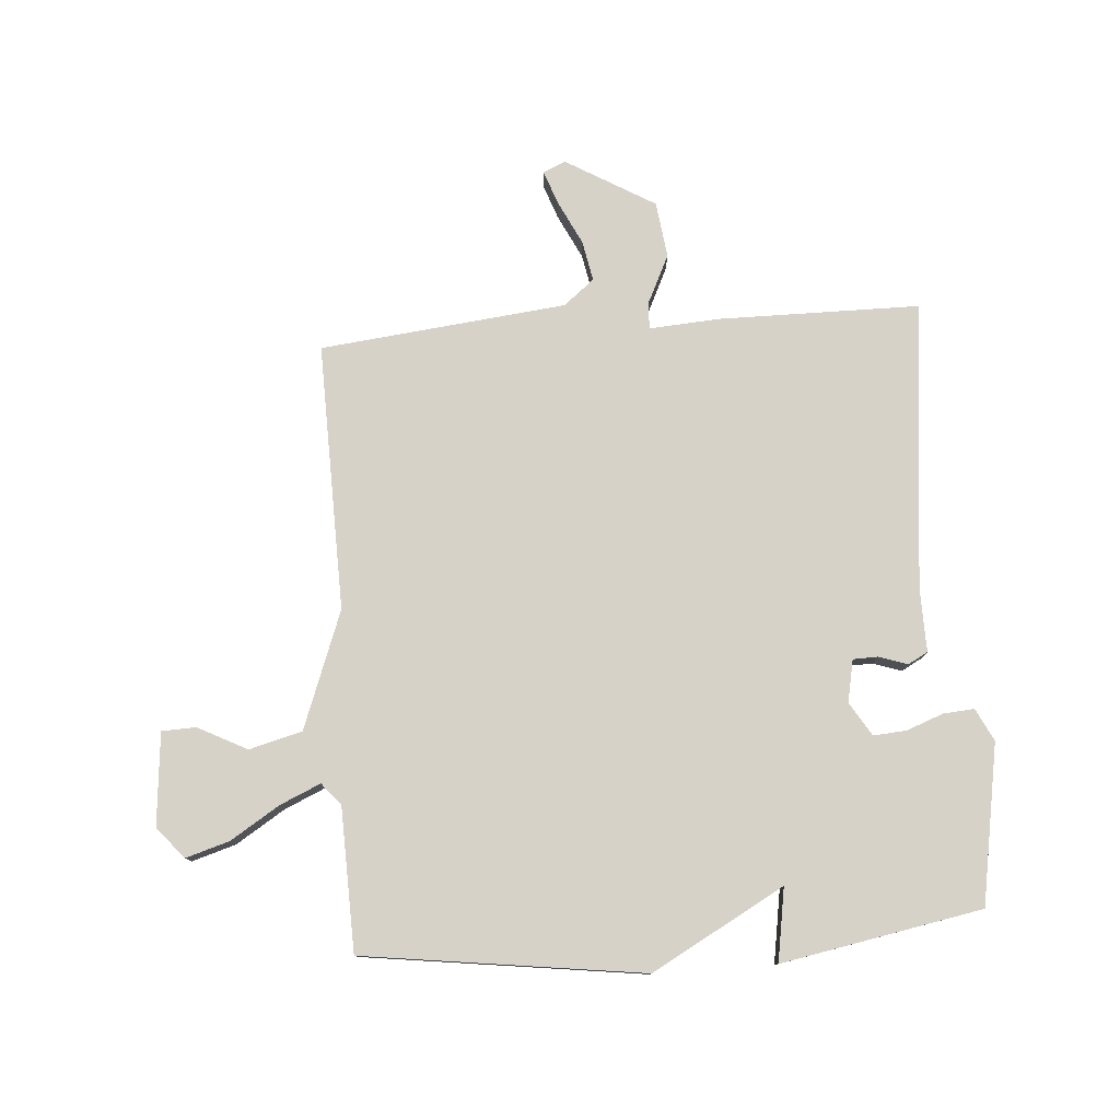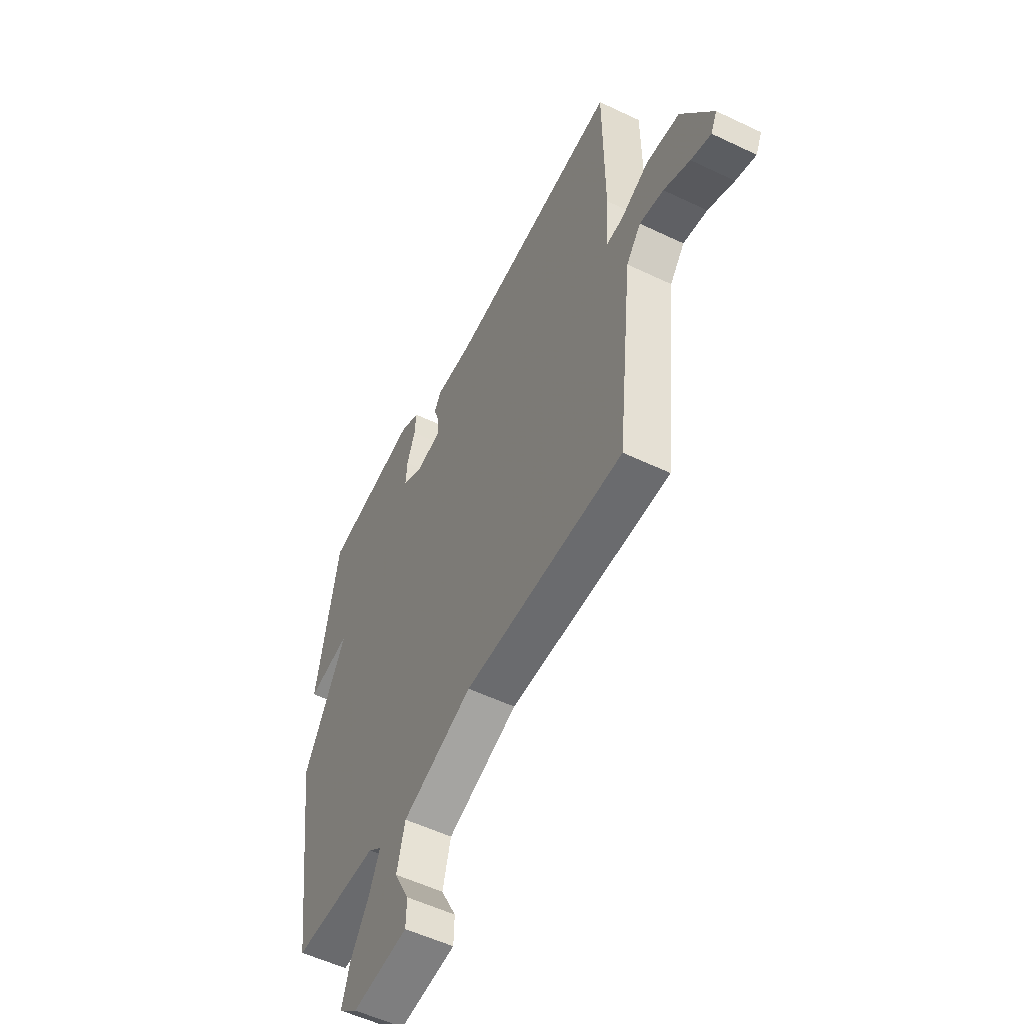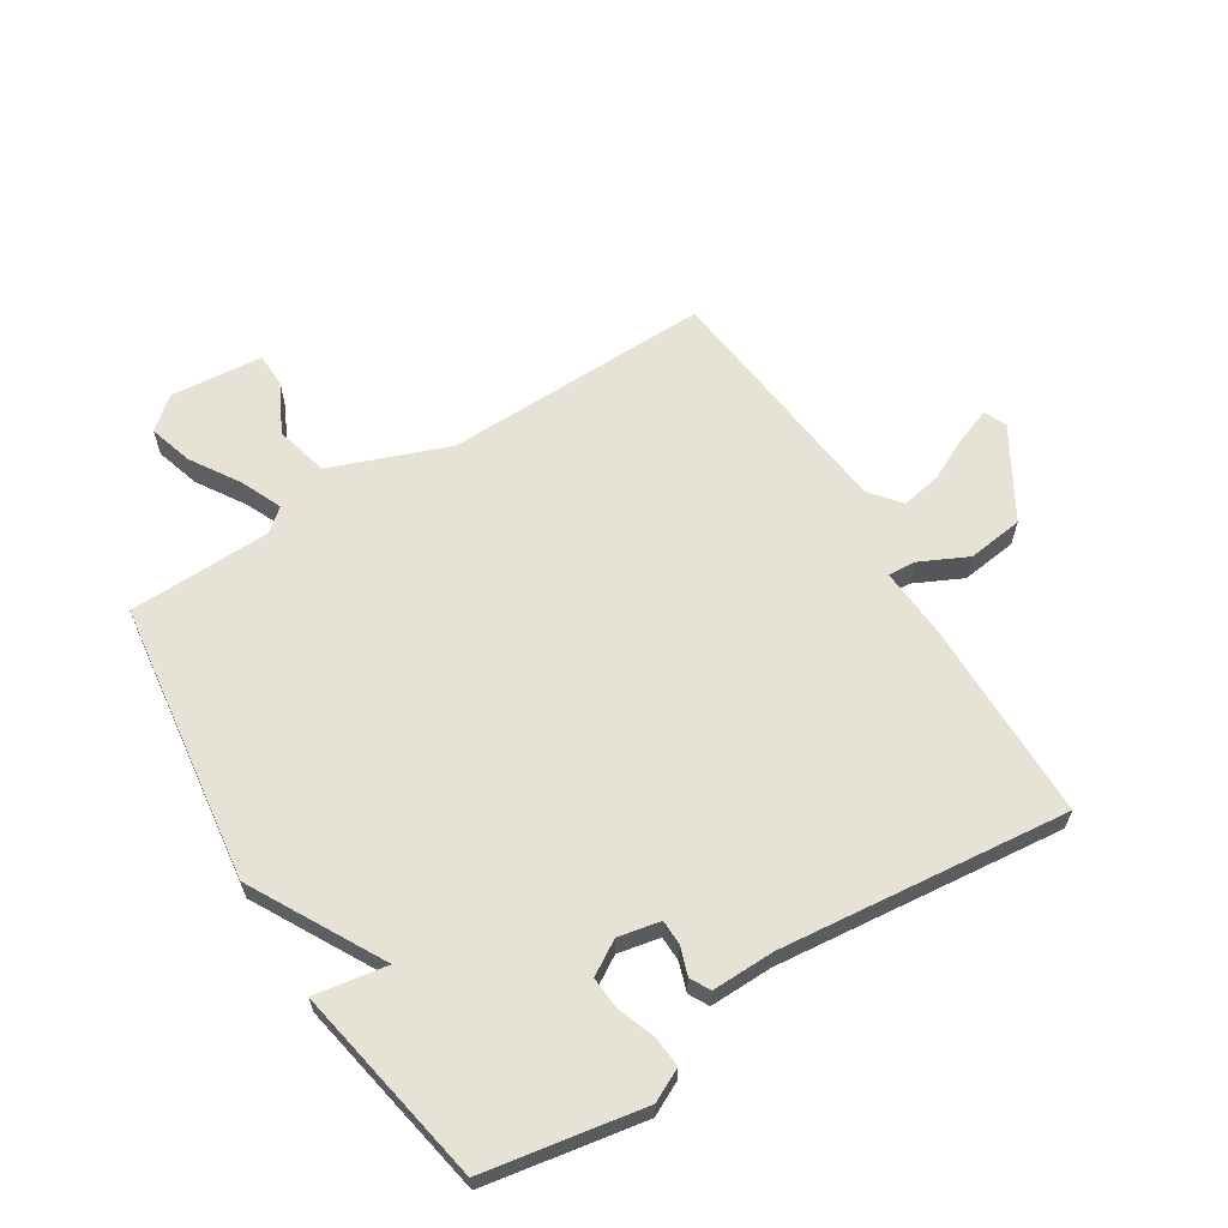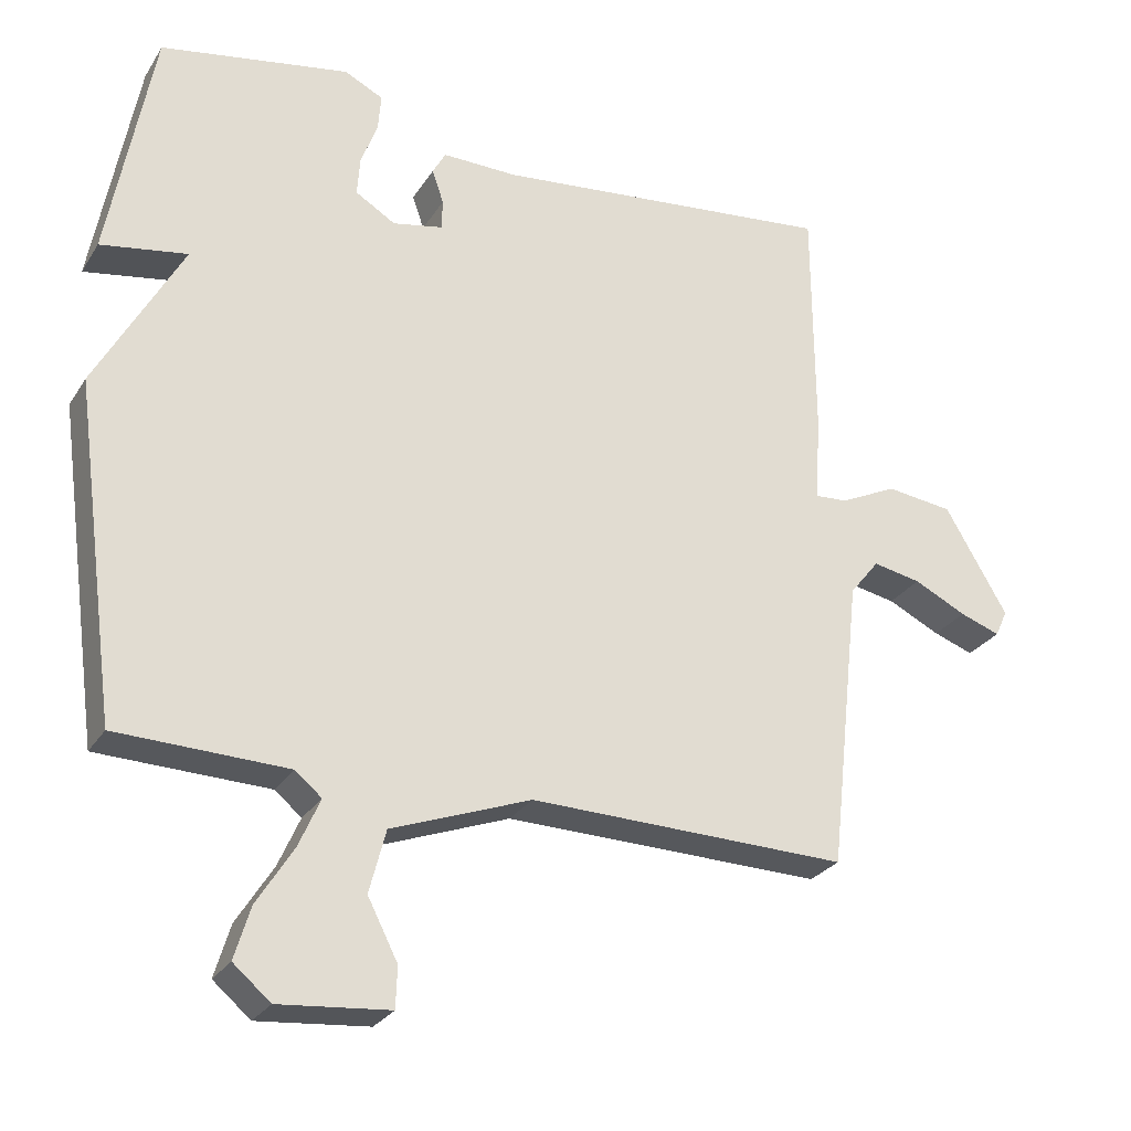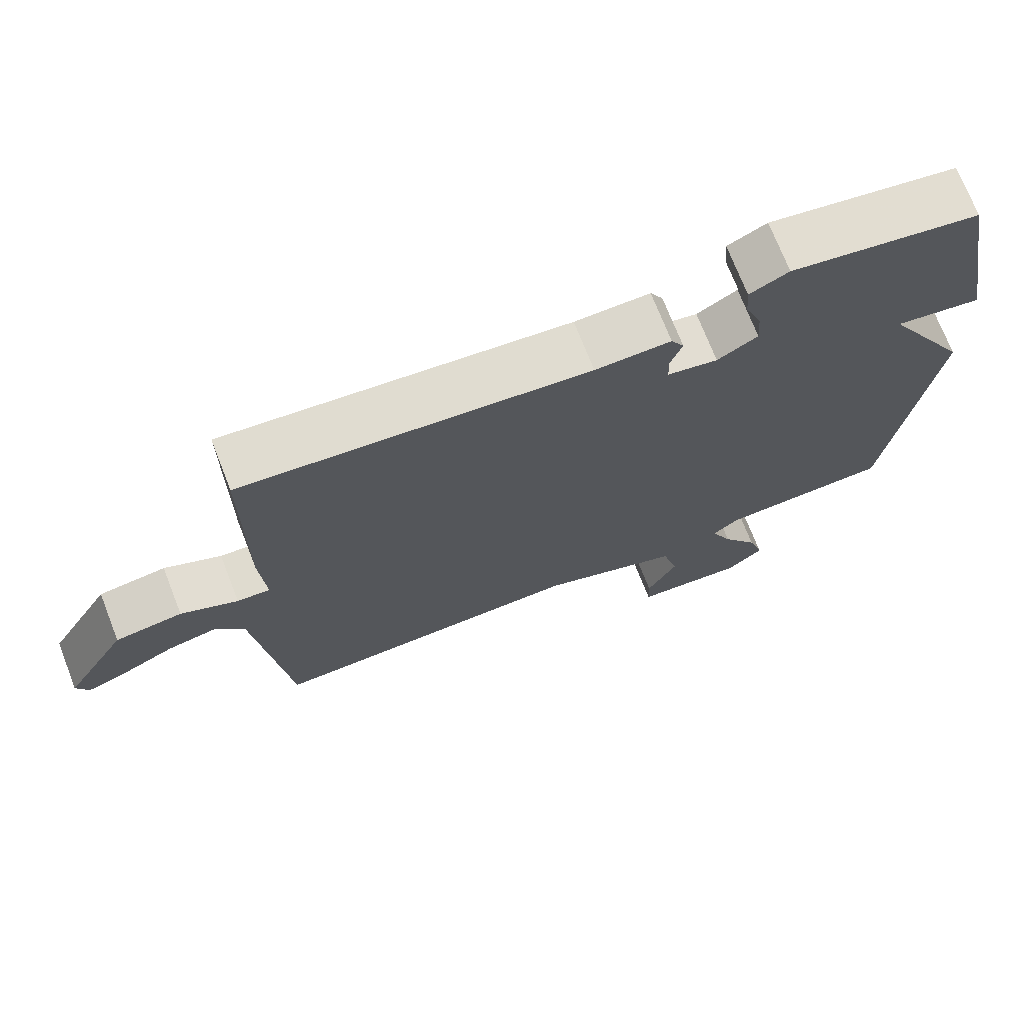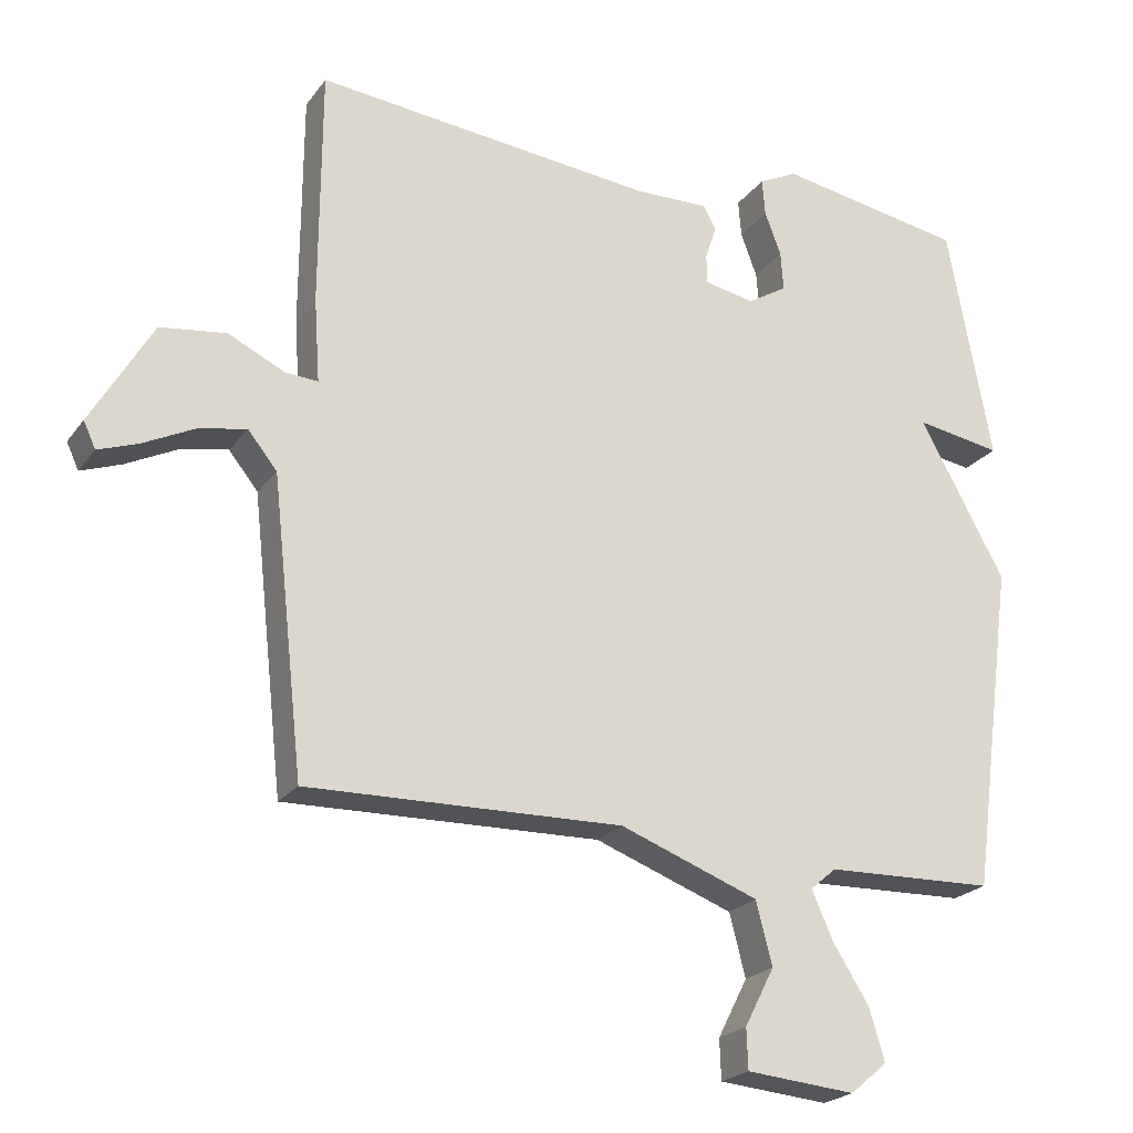
<metadata>
{"format":"obj","ext":"obj","renderer":"f3d","projection":"perspective","resolution":1024,"background":"white","views":[{"elev":78.3,"azim":-94.2,"up":"+Y"},{"elev":-54.6,"azim":63.2,"up":"+Z"},{"elev":63.1,"azim":-31.9,"up":"+Y"},{"elev":-27.1,"azim":-25.6,"up":"+Z"},{"elev":72.4,"azim":158.6,"up":"+Z"},{"elev":-22.3,"azim":153.6,"up":"+Z"}]}
</metadata>
<code>
v -0.5 0.07 0.5
v -0.236 0.07 0.546
v -0.182 0.07 0.519
v -0.186 0.07 0.467
v -0.209 0.07 0.406
v -0.213 0.07 0.351
v -0.157 0.07 0.317
v -0.087 0.07 0.331
v -0.086 0.07 0.373
v -0.102 0.07 0.42
v -0.084 0.07 0.453
v 0.021 0.07 0.451
v 0.5 0.07 0.5
v 0.502 0.07 0.166
v 0.494 0.07 0.048
v 0.54 0.07 0.051
v 0.619 0.07 0.089
v 0.712 0.07 0.077
v 0.799 0.07 -0.071
v 0.782 0.07 -0.108
v 0.726 0.07 -0.088
v 0.653 0.07 -0.052
v 0.586 0.07 -0.039
v 0.545 0.07 -0.09
v 0.5 0.07 -0.5
v 0.056 0.07 -0.49
v -0.139 0.07 -0.563
v -0.162 0.07 -0.651
v -0.12 0.07 -0.733
v -0.122 0.07 -0.79
v -0.276 0.07 -0.804
v -0.328 0.07 -0.76
v -0.306 0.07 -0.687
v -0.255 0.07 -0.606
v -0.225 0.07 -0.538
v -0.262 0.07 -0.507
v -0.5 0.07 -0.5
v -0.562 0.07 -0.034
v -0.441 0.07 0.186
v -0.562 0.07 0.166
v -0.5 0 0.5
v -0.236 0 0.546
v -0.182 0 0.519
v -0.186 0 0.467
v -0.209 0 0.406
v -0.213 0 0.351
v -0.157 0 0.317
v -0.087 0 0.331
v -0.086 0 0.373
v -0.102 0 0.42
v -0.084 0 0.453
v 0.021 0 0.451
v 0.5 0 0.5
v 0.502 0 0.166
v 0.494 0 0.048
v 0.54 0 0.051
v 0.619 0 0.089
v 0.712 0 0.077
v 0.799 0 -0.071
v 0.782 0 -0.108
v 0.726 0 -0.088
v 0.653 0 -0.052
v 0.586 0 -0.039
v 0.545 0 -0.09
v 0.5 0 -0.5
v 0.056 0 -0.49
v -0.139 0 -0.563
v -0.162 0 -0.651
v -0.12 0 -0.733
v -0.122 0 -0.79
v -0.276 0 -0.804
v -0.328 0 -0.76
v -0.306 0 -0.687
v -0.255 0 -0.606
v -0.225 0 -0.538
v -0.262 0 -0.507
v -0.5 0 -0.5
v -0.562 0 -0.034
v -0.441 0 0.186
v -0.562 0 0.166
f 3 4 5
f 2 3 5
f 1 2 5
f 40 1 5
f 39 40 5
f 36 37 38 39
f 35 36 39
f 32 33 34
f 31 32 34
f 30 31 34
f 29 30 34
f 28 29 34
f 27 28 34 35
f 26 27 35 39
f 24 25 26 39
f 20 21 22
f 19 20 22
f 18 19 22
f 17 18 22
f 16 17 22
f 15 16 22 23
f 12 13 14 15
f 15 23 24
f 12 15 24
f 11 12 24
f 10 11 24
f 9 10 24
f 39 5 6
f 39 6 7
f 24 39 7 8
f 8 9 24
f 45 44 43
f 45 43 42
f 45 42 41
f 45 41 80
f 45 80 79
f 79 78 77 76
f 79 76 75
f 74 73 72
f 74 72 71
f 74 71 70
f 74 70 69
f 74 69 68
f 75 74 68 67
f 79 75 67 66
f 79 66 65 64
f 62 61 60
f 62 60 59
f 62 59 58
f 62 58 57
f 62 57 56
f 63 62 56 55
f 55 54 53 52
f 64 63 55
f 64 55 52
f 64 52 51
f 64 51 50
f 64 50 49
f 46 45 79
f 47 46 79
f 48 47 79 64
f 64 49 48
f 1 41 42 2
f 2 42 43 3
f 3 43 44 4
f 4 44 45 5
f 5 45 46 6
f 6 46 47 7
f 7 47 48 8
f 8 48 49 9
f 9 49 50 10
f 10 50 51 11
f 11 51 52 12
f 12 52 53 13
f 13 53 54 14
f 14 54 55 15
f 15 55 56 16
f 16 56 57 17
f 17 57 58 18
f 18 58 59 19
f 19 59 60 20
f 20 60 61 21
f 21 61 62 22
f 22 62 63 23
f 23 63 64 24
f 24 64 65 25
f 25 65 66 26
f 26 66 67 27
f 27 67 68 28
f 28 68 69 29
f 29 69 70 30
f 30 70 71 31
f 31 71 72 32
f 32 72 73 33
f 33 73 74 34
f 34 74 75 35
f 35 75 76 36
f 36 76 77 37
f 37 77 78 38
f 38 78 79 39
f 39 79 80 40
f 40 80 41 1

</code>
